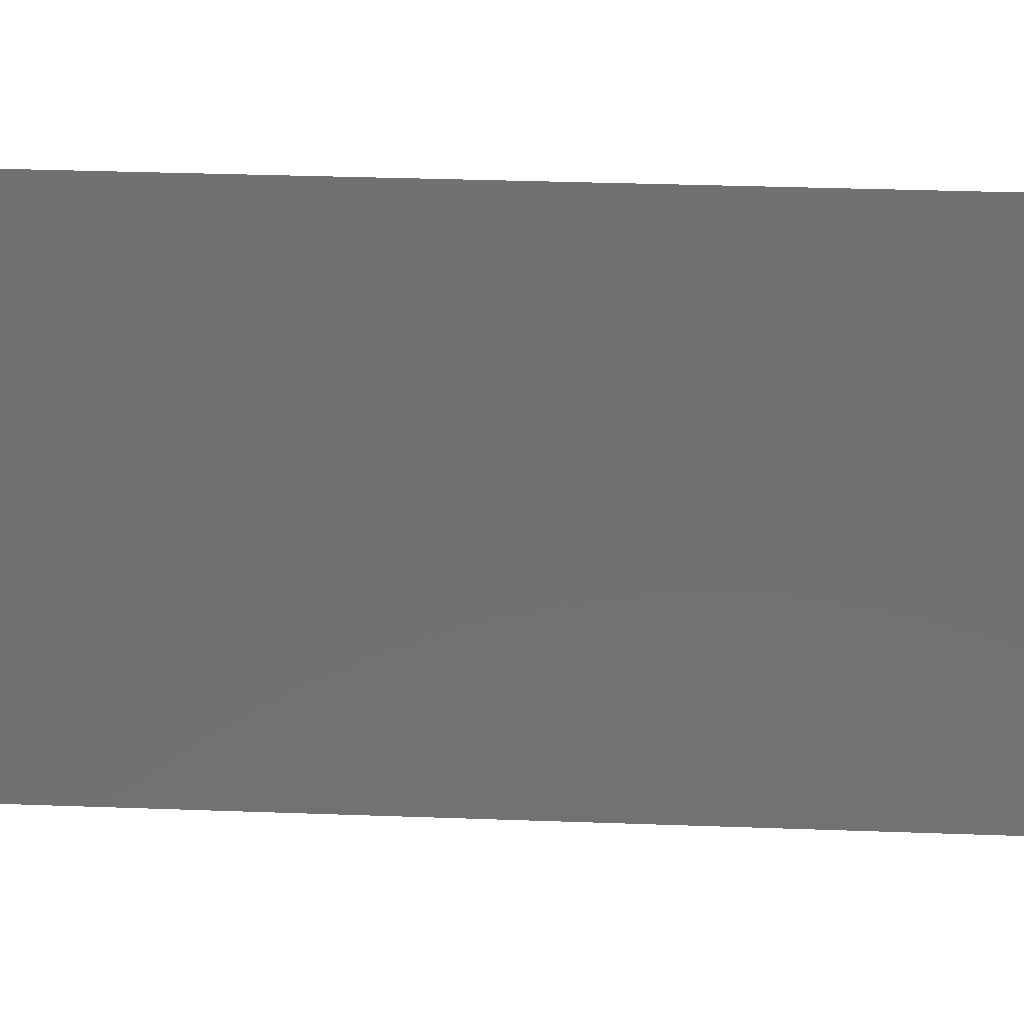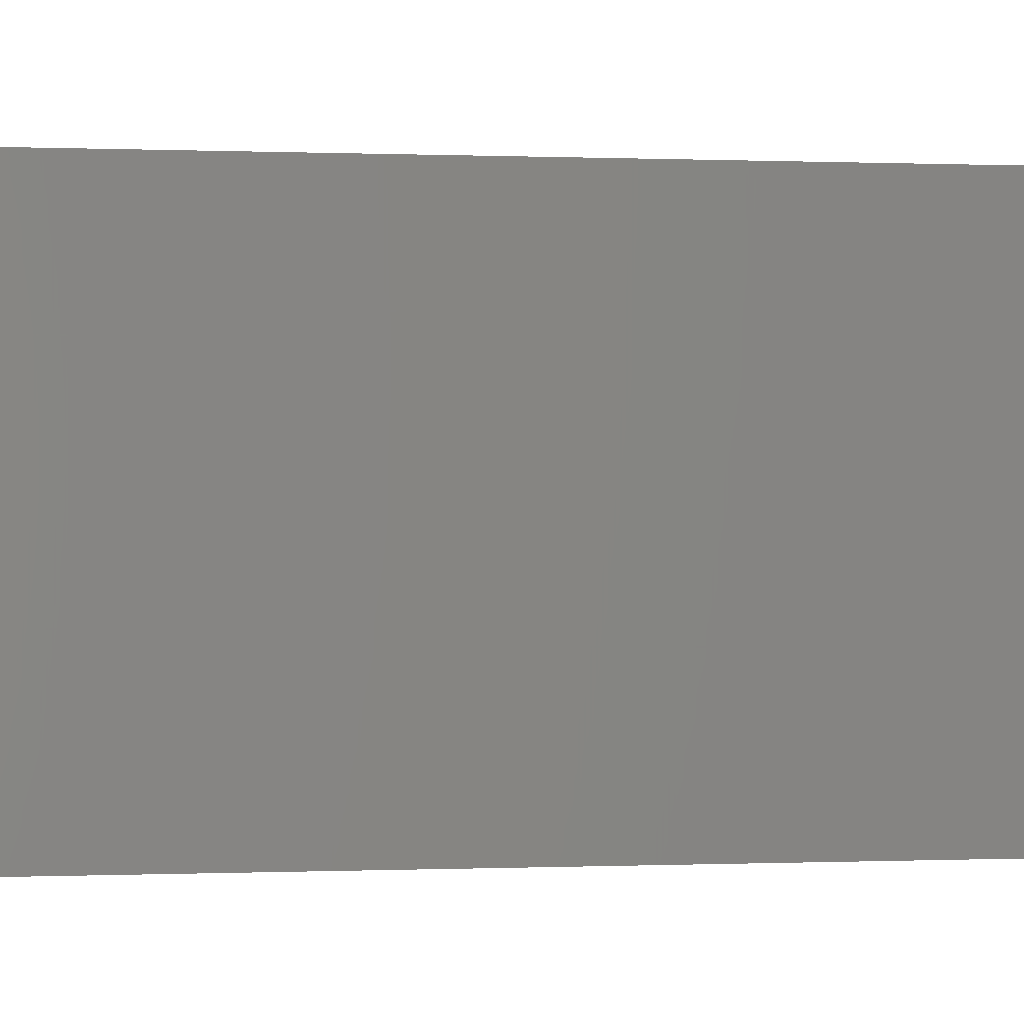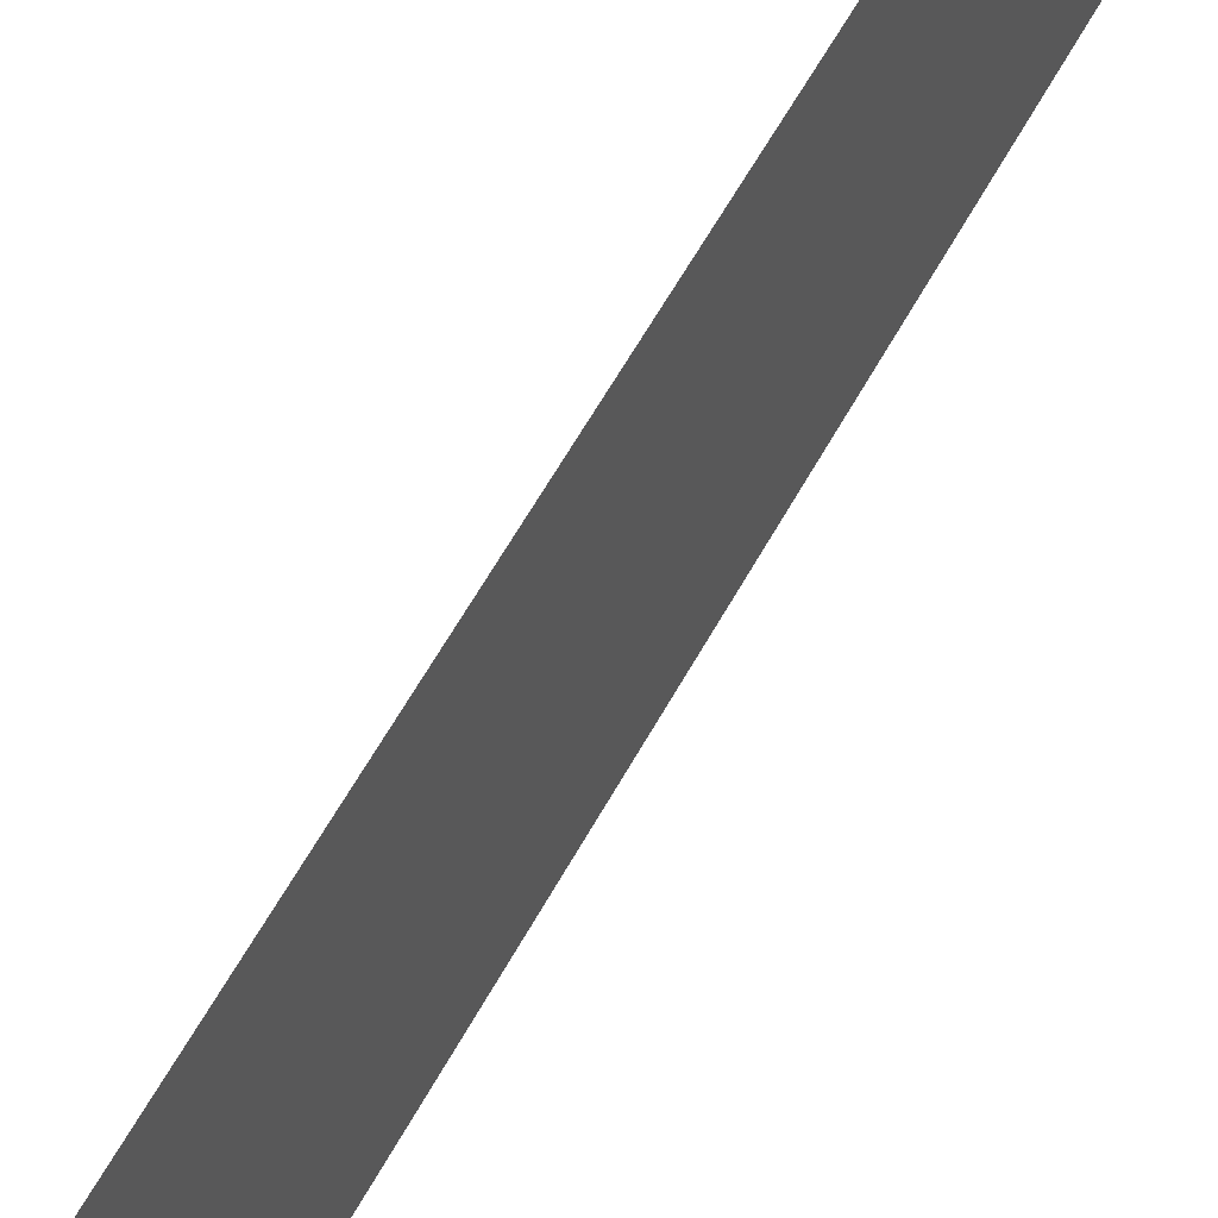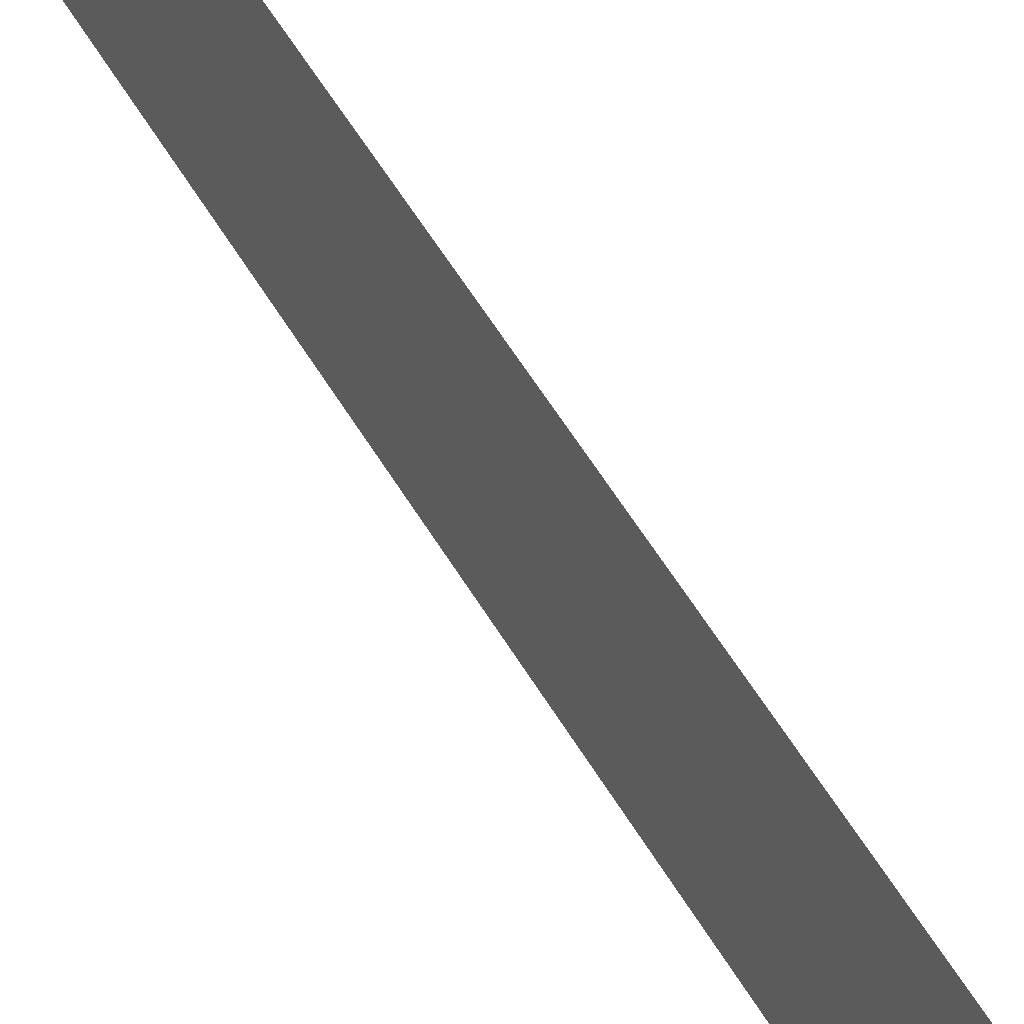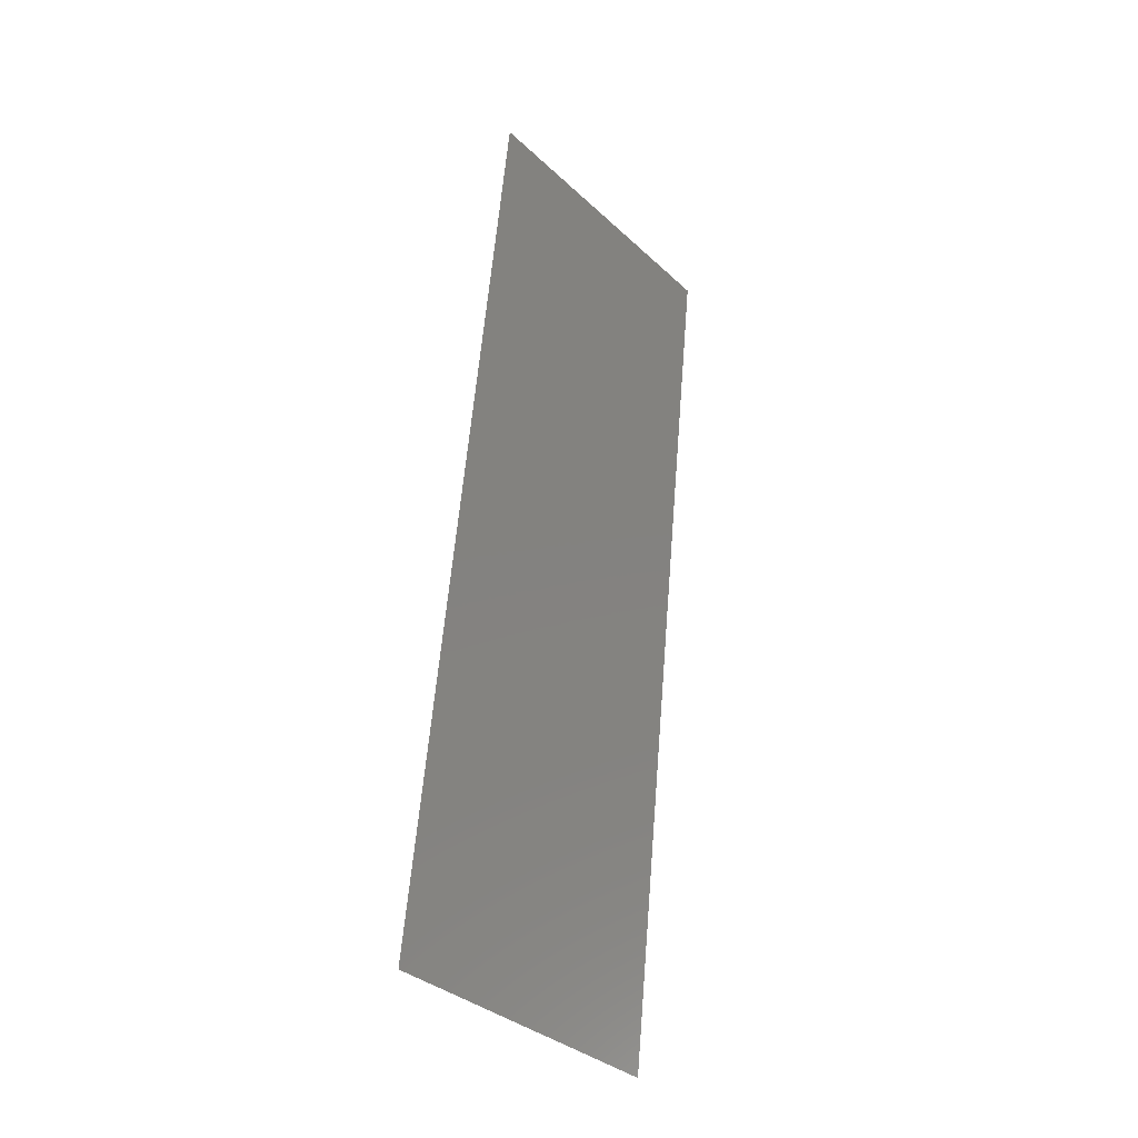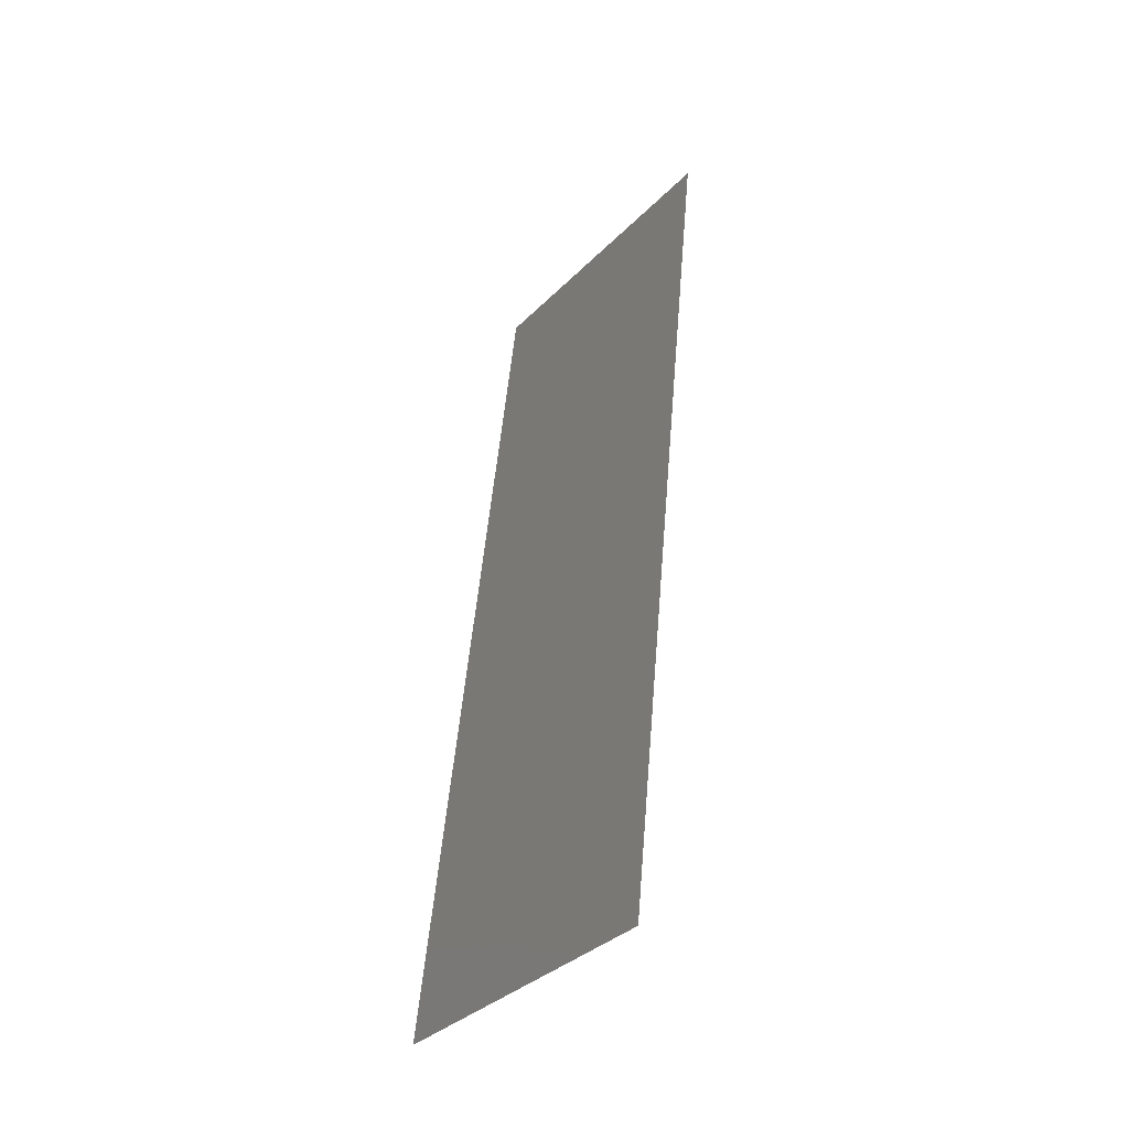
<metadata>
{"format":"stl","ext":"stl","renderer":"f3d","projection":"perspective","resolution":1024,"background":"white","views":[{"elev":26.2,"azim":-92.5,"up":"+Z"},{"elev":-0.0,"azim":71.6,"up":"+Z"},{"elev":61.1,"azim":-157.2,"up":"+Z"},{"elev":65.1,"azim":141.5,"up":"+Z"},{"elev":-35.5,"azim":39.8,"up":"+Y"},{"elev":-35.8,"azim":-38.0,"up":"+Y"}]}
</metadata>
<code>
# stl→obj: 21 verts, 26 faces
v 0.01424 0.05882 0.02
v 0.01331 0.05 0.0115
v 0.01424 0.05882 0.01
v 0.008 0 0
v 0.008937 0.008823 0.008499
v 0.008 0 0.01
v 0.009249 0.01176 0
v 0.01299 0.04706 0.02
v 0.009925 0.01814 0.00975
v 0.01112 0.02941 0.01
v 0.0105 0.02353 0.02
v 0.0105 0.02353 0
v 0.01175 0.03529 0.02
v 0.01232 0.04068 0.01025
v 0.009249 0.01176 0.02
v 0.01299 0.04706 0
v 0.01175 0.03529 0
v 0.01424 0.05882 0
v 0.01367 0.05344 0.005
v 0.008 0 0.02
v 0.008571 0.005379 0.015
f 1 2 3
f 4 5 6
f 7 5 4
f 8 2 1
f 9 10 11
f 12 10 9
f 11 10 13
f 12 9 7
f 13 14 8
f 13 10 14
f 15 9 11
f 16 14 17
f 17 10 12
f 14 10 17
f 18 19 16
f 20 21 15
f 15 5 9
f 16 2 14
f 16 19 2
f 15 21 5
f 14 2 8
f 9 5 7
f 3 19 18
f 6 21 20
f 2 19 3
f 5 21 6

</code>
